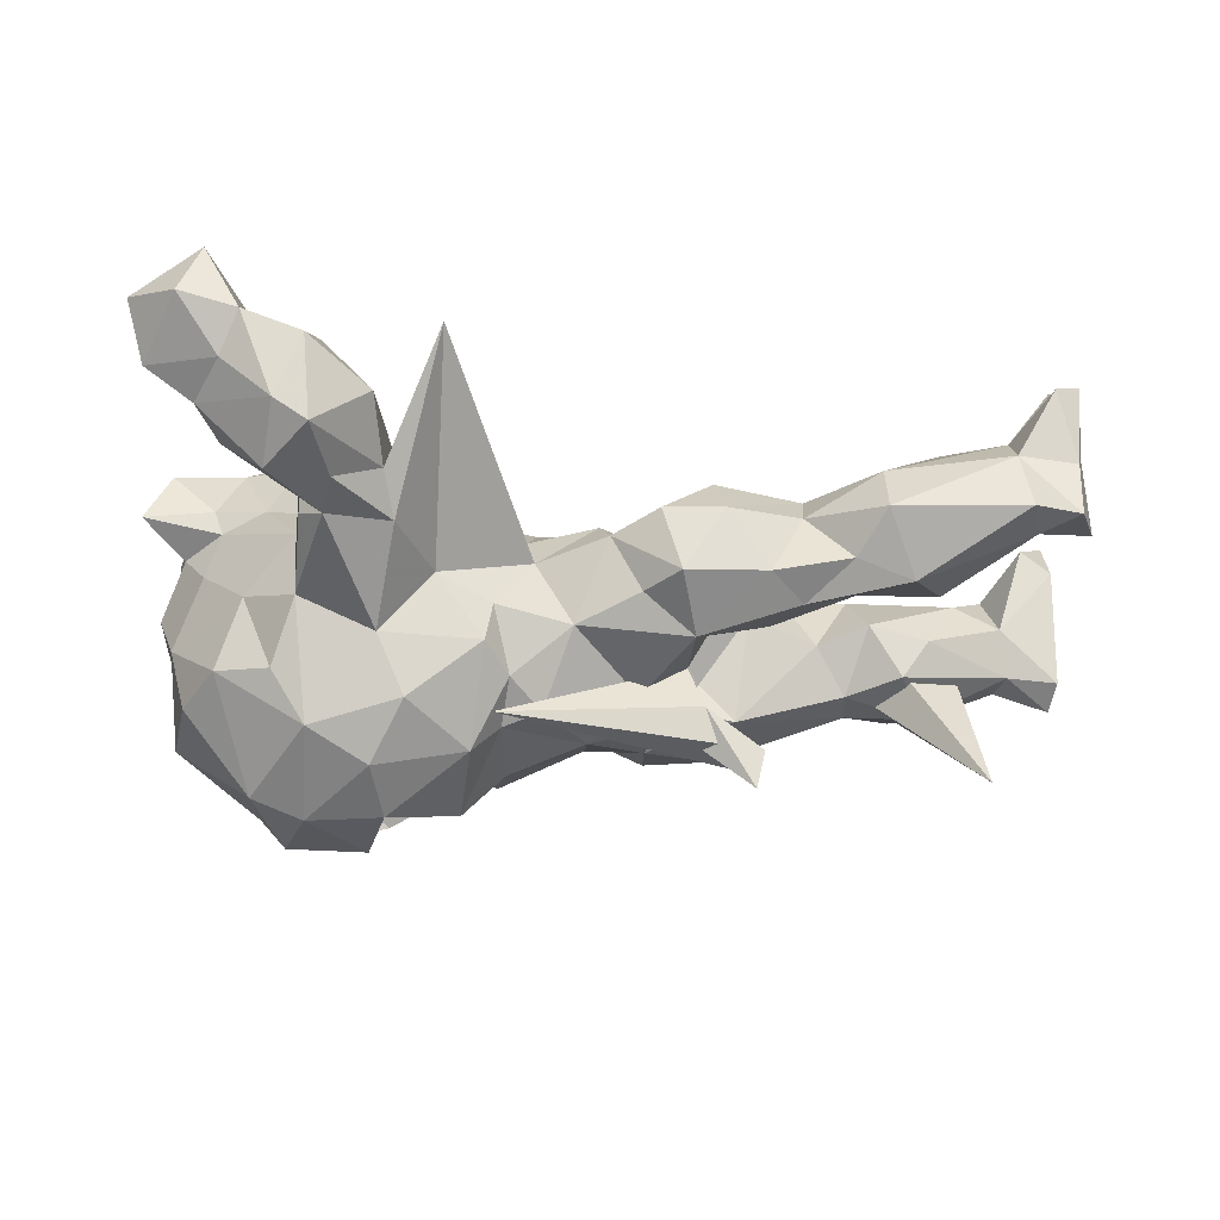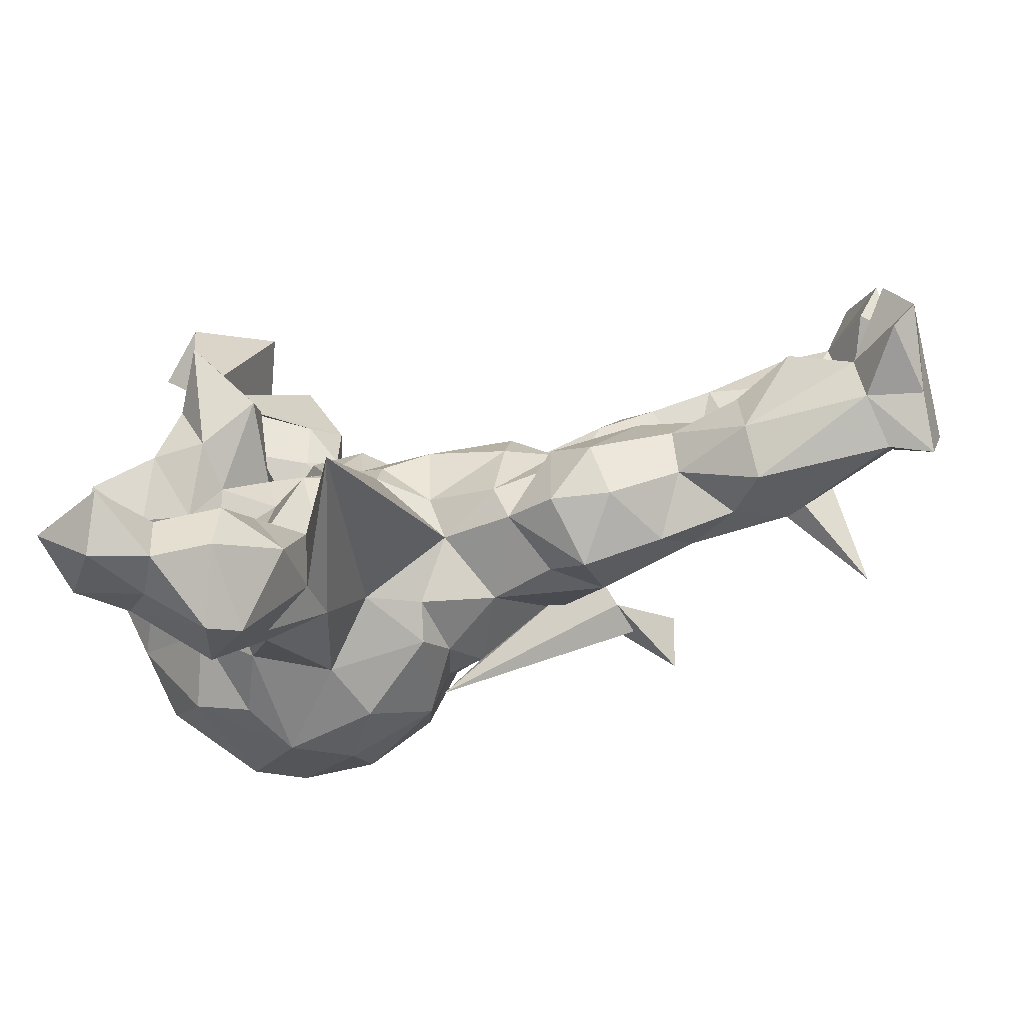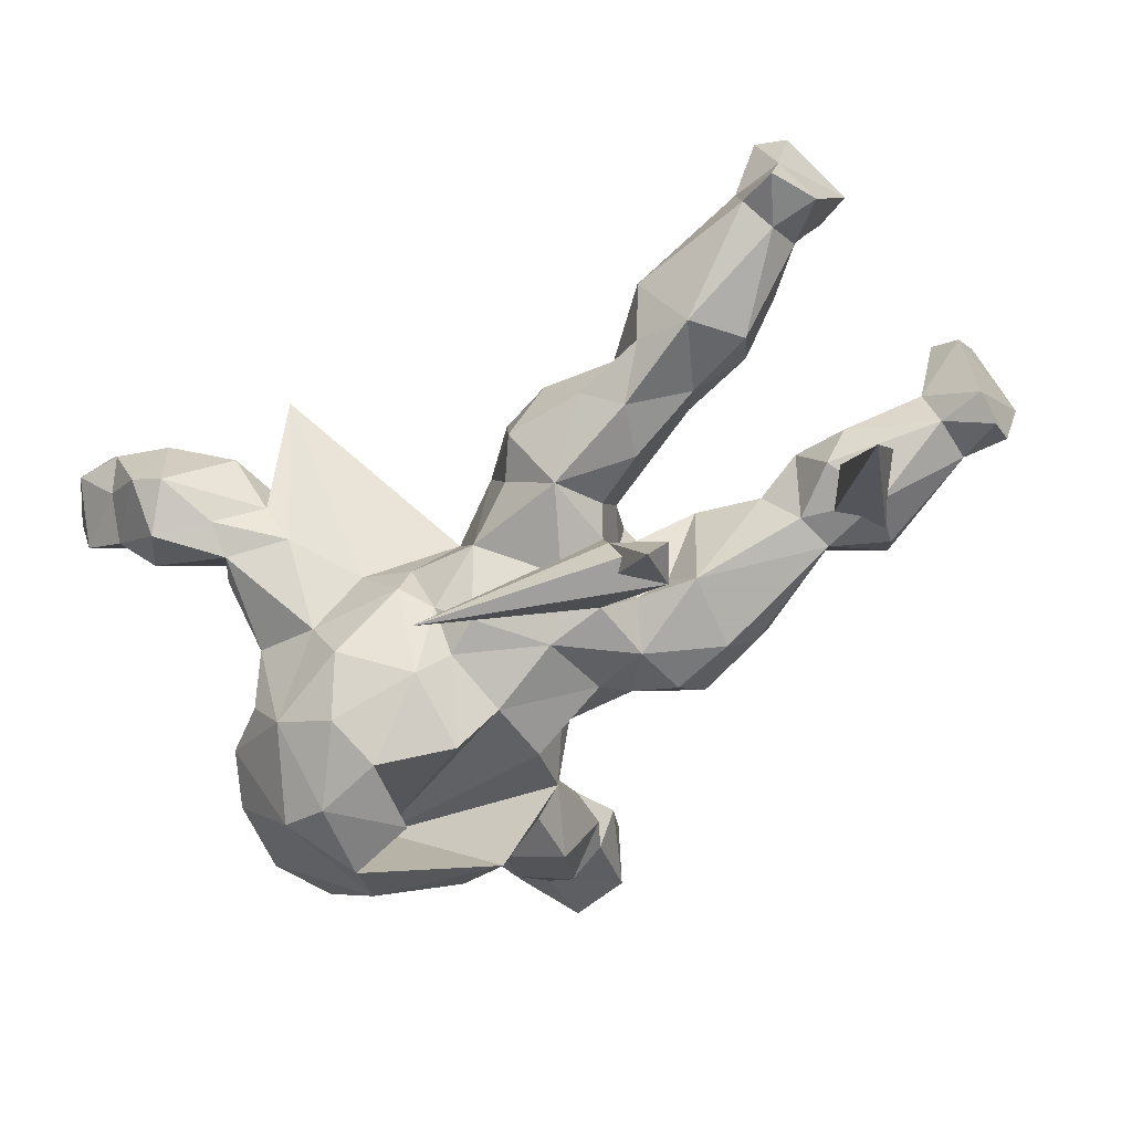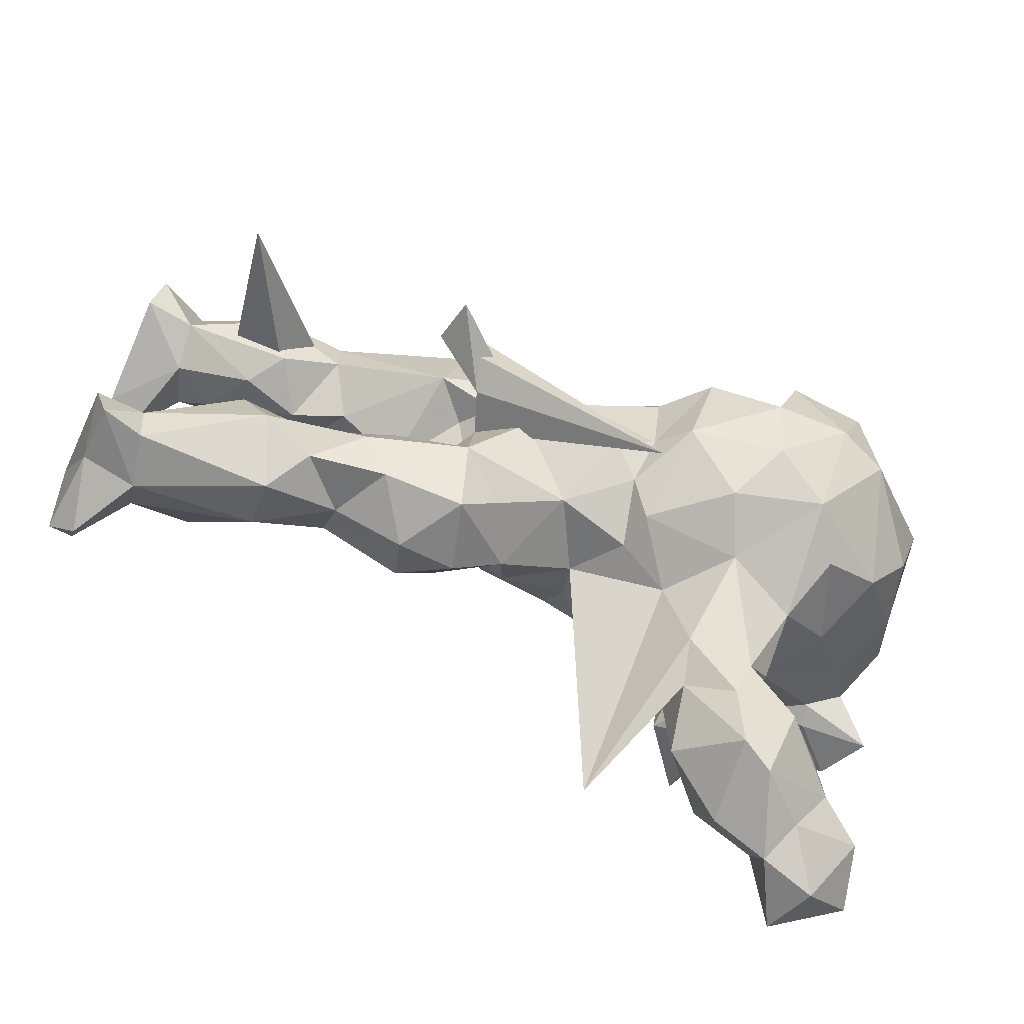
<metadata>
{"format":"obj","ext":"obj","renderer":"f3d","projection":"perspective","resolution":1024,"background":"white","views":[{"elev":-23.7,"azim":0.7,"up":"+Z"},{"elev":-76.3,"azim":12.5,"up":"+Y"},{"elev":-61.8,"azim":42.0,"up":"+Z"},{"elev":-73.6,"azim":156.7,"up":"+Y"}]}
</metadata>
<code>
v -0.4594 -0.619 0.2021
v -0.4297 -0.5893 0.2862
v -0.3727 -0.6092 0.179
v -0.4013 -0.5804 0.1194
v -0.3711 -0.5329 0.2114
v -0.5135 -0.5328 0.1327
v -0.2898 -0.5644 0.1682
v -0.3247 -0.5918 0.05225
v -0.4427 -0.5164 0.08294
v -0.2775 -0.5661 0.02963
v -0.5392 -0.5483 0.2314
v -0.3428 -0.5156 -0.0175
v -0.3003 -0.4371 0.1443
v -0.2769 -0.4826 0.2
v -0.2013 -0.4845 0.1187
v -0.4536 -0.468 0.1462
v -0.2576 -0.4656 -0.00445
v -0.4139 -0.4547 0.0524
v -0.3967 -0.4033 0.1201
v -0.2735 -0.4116 -0.0339
v -0.2472 -0.4004 0.1563
v -0.315 -0.3609 0.05913
v -0.1781 -0.364 -0.02377
v -0.2288 -0.3682 0.101
v -0.1913 -0.4105 0.03642
v -0.2371 -0.2653 0.08194
v -0.3127 -0.3704 -0.01522
v -0.1854 -0.3318 0.09865
v 0.803 -0.2826 0.1009
v 0.8158 -0.2613 0.2373
v 0.775 -0.2955 0.2176
v 0.7152 -0.2825 0.1152
v 0.5242 -0.3011 0.02756
v 0.7991 -0.3062 0.009627
v 0.2914 -0.2625 0.04541
v 0.7108 -0.2283 0.1609
v 0.1975 -0.249 0.05228
v -0.3375 -0.2137 0.02951
v 0.3561 -0.2499 -0.05045
v 0.7336 -0.2944 0.02989
v -0.1293 -0.2396 -0.04537
v 0.4055 -0.2223 0.0446
v -0.3262 -0.2695 -0.09356
v 0.2278 -0.2746 -0.05927
v 0.4093 -0.1661 0.09691
v -0.3102 -0.2214 -0.2748
v -0.185 -0.2017 0.0658
v 0.7465 -0.1832 0.0405
v -0.2093 -0.2595 -0.1468
v -0.108 -0.4678 0.2382
v 0.4778 -0.2508 -0.03158
v 0.4044 -0.1982 -0.08207
v 0.8232 -0.2275 0.01172
v -0.3617 -0.2336 -0.1914
v -0.04645 -0.2069 -0.08108
v 0.2752 -0.202 0.1112
v 0.7443 -0.2371 0.01078
v 0.1707 -0.2197 -0.06906
v -0.1683 -0.2397 -0.2395
v 0.1227 -0.2044 0.02766
v -0.05736 -0.2206 -0.1439
v 0.7808 -0.1984 0.2614
v 0.2104 -0.1397 0.1043
v 0.07008 -0.1842 -0.1061
v -0.4143 -0.1881 -0.0603
v 0.6176 -0.1566 0.1787
v 0.7276 -0.1645 0.1048
v 0.8325 -0.1417 0.1808
v -0.2838 -0.1852 0.07166
v 0.5643 -0.2332 -0.06159
v -0.4816 -0.08854 0.1256
v 0.1059 -0.1514 0.06553
v 0.7697 -0.1263 0.1976
v 0.0104 -0.1574 0.004213
v 0.4779 -0.102 0.08839
v 0.1835 -0.08416 0.06203
v -0.3656 -0.08909 0.06071
v -0.003649 -0.1085 0.06017
v 0.2473 -0.1871 -0.1273
v -0.4011 -0.1026 -0.3418
v -0.4906 -0.09675 0.01196
v -0.07982 -0.146 -0.2868
v 0.3579 -0.1189 -0.08209
v 0.5229 -0.17 0.1299
v -0.553 -0.06802 0.1955
v 0.6635 -0.1316 0.05001
v -0.02327 -0.17 -0.1799
v -0.45 -0.1936 -0.1797
v 0.6082 -0.1451 -0.04734
v -0.08095 -0.1158 0.1156
v -0.07361 -0.05522 0.1179
v -0.4688 -0.08777 0.08782
v 0.5744 -0.09972 0.004203
v -0.4012 -0.103 0.1186
v -0.2044 -0.1021 -0.3719
v -0.5257 -0.01649 0.1327
v 0.4867 -0.1276 -0.03662
v -0.2201 -0.1853 -0.3225
v 0.1634 -0.07842 -0.1763
v -0.3216 -0.0957 -0.374
v -0.3465 -0.04552 0.1394
v -0.5304 -0.04347 0.06372
v -0.5042 -0.1194 -0.2096
v -0.3596 -0.04166 0.2229
v 0.3585 -0.08103 0.1032
v -0.2012 -0.09611 0.1401
v -0.5689 -0.005317 -0.02239
v -0.5925 -0.09384 0.1155
v 0.4436 -0.08294 0.02905
v 0.2133 0.02183 0.06095
v 0.02303 -0.1314 -0.221
v -0.2673 -0.03801 0.08967
v 0.2658 -0.09455 -0.08628
v -0.4473 -0.02934 0.2145
v 0.2617 -0.07755 -0.1922
v -0.5345 -0.08157 -0.1026
v -0.35 0.04843 0.3676
v 0.08604 -0.01746 -0.228
v -0.03755 -0.1127 -0.2378
v 0.2496 -0.04028 0.007952
v -0.1777 0.02162 0.1132
v 0.2398 -0.04707 -0.2365
v 0.1318 -0.03732 0.09965
v 0.3352 -0.07574 -0.3206
v -0.5302 -0.01282 -0.2362
v 0.3506 -0.04051 -0.2477
v -0.2689 0.01776 0.2617
v 0.2365 -0.06084 -0.1242
v 0.2138 0.004046 -0.03803
v 0.1428 0.04752 0.0967
v -0.09961 -0.02722 -0.3443
v 0.3049 0.009823 -0.2602
v -0.5542 0.02994 0.02276
v -0.1183 0.03626 0.1028
v -0.04565 -0.1946 -0.2446
v 0.005643 -0.01236 0.1167
v -0.4883 0.1054 0.1754
v -0.2783 0.02606 0.121
v -0.03544 -0.003852 -0.2734
v 0.1792 -0.003264 -0.2002
v -0.3958 0.04277 0.2668
v -0.2085 0.1194 0.1141
v 0.3351 0.05794 0.01138
v -0.3863 0.08746 -0.1732
v 0.2299 0.05458 0.01527
v -0.3372 0.1154 0.3241
v -0.36 0.1293 0.188
v -0.2682 0.07427 0.2345
v -0.01539 0.0711 0.09352
v 0.2144 0.044 -0.1491
v -0.2372 0.008599 -0.3882
v 0.256 0.07566 -0.09591
v 0.1494 0.122 0.0372
v -0.3155 0.08876 0.1033
v -0.5604 0.07958 0.1131
v 0.5247 0.08474 0.007639
v 0.6175 0.0914 -0.0173
v -0.421 0.1585 0.126
v -0.5026 0.1448 0.1066
v 0.3117 0.07651 -0.1577
v 0.4418 0.09444 -0.02313
v -0.5342 0.1004 0.04805
v -0.01713 0.1132 0.04229
v 0.1709 0.105 -0.1973
v -0.12 0.1197 0.1172
v -0.4205 0.1722 0.01755
v 0.6653 0.1457 0.06335
v 0.5744 0.09167 -0.07826
v 0.07832 0.1075 -0.1927
v -0.3452 0.2015 0.03626
v -0.2761 0.1632 0.04732
v -0.5135 0.09734 -0.2183
v 0.604 0.1827 -0.1144
v 0.4858 0.1324 -0.09528
v -0.5489 0.09235 -0.02543
v -0.0537 0.1098 -0.2527
v -0.3918 0.1608 0.08443
v 0.7374 0.1462 0.02407
v -0.5393 0.07247 -0.1349
v 0.7789 0.1477 0.1614
v 0.2947 0.1331 0.06795
v 0.3906 0.1445 0.0743
v 0.7474 0.1682 -0.0499
v -0.02611 0.1609 -0.05073
v -0.4158 0.1079 -0.3028
v 0.4966 0.1703 0.08167
v -0.363 0.02237 -0.3776
v -0.0317 0.1393 -0.1458
v 0.7184 0.2145 0.09957
v 0.3346 0.2058 0.05937
v 0.2173 0.2079 0.0276
v -0.1285 0.1948 0.06015
v 0.8263 0.1645 -0.06041
v 0.1009 0.1618 -0.1639
v 0.8151 0.2089 -0.09252
v 0.2754 0.1935 -0.1799
v -0.1324 0.2406 -0.09947
v 0.1074 0.2064 -0.06018
v -0.3784 0.2159 -0.1727
v 0.8262 0.1511 0.124
v 0.6941 0.03278 -0.2743
v -0.2292 0.2166 -0.2797
v -0.09026 0.1951 -0.2078
v 0.7736 0.299 0.1469
v -0.3896 0.2333 -0.06763
v -0.32 0.2507 -0.02202
v 0.8222 0.21 0.1933
v -0.3211 0.2185 -0.2428
v 0.4297 0.2345 0.008701
v 0.4882 0.1971 -0.1043
v 0.302 0.2606 0.004125
v 0.168 0.1977 -0.1835
v -0.1709 0.2361 -0.1801
v -0.1895 0.2378 0.01504
v 0.8061 0.2613 -0.05178
v -0.2616 0.2513 -0.1856
v 0.7375 0.2731 0.04512
v 0.6411 0.2387 0.09509
v 0.7342 0.2436 -0.04711
v 0.3129 0.2645 -0.07016
v 0.5638 0.2643 -0.08899
v 0.2984 0.2408 -0.1309
v 0.1693 0.2682 -0.1057
v 0.8237 0.2999 0.09094
v 0.5414 0.293 -0.04879
v -0.2498 0.3429 0.07603
v -0.3256 0.2486 -0.1058
v -0.3387 0.3788 0.01158
v -0.3333 0.3528 0.1079
v -0.3099 0.3254 0.04227
v -0.2037 0.3388 -0.1516
v -0.4129 0.443 0.09139
v -0.1716 0.3903 -0.02174
v -0.1969 0.3629 0.06307
v -0.3134 0.3345 -0.1093
v -0.2351 0.3954 0.1289
v -0.1874 0.4498 0.09463
v -0.2638 0.4254 -0.06965
v -0.4036 0.2507 0.2609
v -0.2088 0.4365 -0.0127
v -0.4934 0.5055 0.2566
v -0.3231 0.4292 -0.01546
v -0.4103 0.449 0.2071
v -0.2365 0.5216 0.1702
v -0.2608 0.5546 0.0493
v -0.4192 0.5108 0.3384
v -0.4134 0.5664 0.2935
v -0.4038 0.5494 0.1786
v -0.323 0.5734 0.1551
v -0.286 0.5807 0.2778
v -0.3594 0.5457 0.03828
v 0.5219 -0.2589 0.1038
f 104 94 101
f 77 101 94
f 127 104 101
f 114 94 104
f 137 96 114
f 85 114 96
f 141 137 114
f 155 96 137
f 147 148 154
f 138 154 148
f 177 147 154
f 146 148 147
f 177 158 147
f 137 147 158
f 166 158 177
f 138 127 101
f 117 104 127
f 148 127 138
f 146 127 148
f 141 114 104
f 117 141 104
f 121 154 138
f 147 137 141
f 146 147 141
f 159 137 158
f 159 155 137
f 162 155 159
f 158 162 159
f 133 155 162
f 239 236 237
f 234 237 236
f 244 239 237
f 243 236 239
f 236 243 229
f 232 229 243
f 226 236 229
f 245 244 237
f 249 239 244
f 248 232 243
f 241 248 243
f 251 232 248
f 246 241 243
f 247 248 241
f 245 249 244
f 250 239 249
f 251 249 245
f 242 232 251
f 249 251 248
f 250 249 248
f 146 117 127
f 89 70 97
f 52 97 70
f 93 89 97
f 57 70 89
f 51 52 70
f 83 97 52
f 33 51 70
f 39 52 51
f 89 48 57
f 53 57 48
f 86 48 89
f 40 70 57
f 41 23 49
f 20 49 23
f 61 41 49
f 50 23 41
f 55 41 61
f 87 55 61
f 74 41 55
f 59 61 49
f 42 39 51
f 79 52 39
f 40 33 70
f 42 51 33
f 32 33 40
f 34 40 57
f 34 57 53
f 68 53 48
f 29 34 53
f 32 34 29
f 68 29 53
f 32 40 34
f 43 49 20
f 17 20 23
f 27 43 20
f 46 49 43
f 22 27 20
f 38 43 27
f 216 202 208
f 185 208 202
f 199 216 208
f 213 202 216
f 202 203 144
f 176 144 203
f 187 202 144
f 213 203 202
f 212 196 164
f 160 164 196
f 194 212 164
f 223 196 212
f 188 169 176
f 139 176 169
f 203 188 176
f 194 169 188
f 144 176 139
f 118 139 169
f 169 194 164
f 223 212 194
f 118 169 164
f 164 160 150
f 152 150 160
f 140 164 150
f 143 152 160
f 129 150 152
f 210 160 196
f 222 210 196
f 174 160 210
f 172 185 125
f 80 125 185
f 179 172 125
f 199 185 172
f 187 185 202
f 199 208 185
f 131 119 82
f 87 82 119
f 95 131 82
f 139 119 131
f 139 118 119
f 111 119 118
f 87 119 111
f 99 111 118
f 122 124 115
f 126 115 124
f 99 122 115
f 132 124 122
f 132 126 124
f 135 115 126
f 61 82 87
f 64 87 111
f 88 80 46
f 100 46 80
f 54 88 46
f 103 80 88
f 43 54 46
f 65 88 54
f 98 59 46
f 49 46 59
f 100 98 46
f 82 59 98
f 95 82 98
f 61 59 82
f 144 151 187
f 100 187 151
f 95 151 144
f 95 100 151
f 80 187 100
f 131 95 144
f 185 187 80
f 98 100 95
f 139 131 144
f 135 126 132
f 140 132 122
f 201 186 218
f 167 218 186
f 225 201 218
f 209 186 201
f 217 218 189
f 167 189 218
f 204 217 189
f 225 218 217
f 18 16 19
f 13 19 16
f 22 18 19
f 9 16 18
f 182 186 209
f 225 209 201
f 161 186 182
f 190 182 209
f 211 190 209
f 220 211 209
f 191 190 211
f 190 191 181
f 153 181 191
f 182 190 181
f 223 191 211
f 198 191 223
f 220 223 211
f 198 153 191
f 163 153 198
f 194 198 223
f 197 192 184
f 163 184 192
f 203 197 184
f 214 192 197
f 234 214 197
f 171 192 214
f 206 205 170
f 166 170 205
f 214 206 170
f 227 205 206
f 228 227 206
f 199 205 227
f 177 170 166
f 175 166 205
f 217 224 215
f 193 215 224
f 219 217 215
f 204 224 217
f 219 225 217
f 210 209 225
f 233 234 197
f 226 214 234
f 231 233 197
f 240 234 233
f 230 228 206
f 235 227 228
f 214 230 206
f 229 228 230
f 242 235 228
f 216 227 235
f 240 233 238
f 231 238 233
f 242 240 238
f 232 242 228
f 238 235 242
f 231 235 238
f 8 3 4
f 1 4 3
f 9 8 4
f 7 3 8
f 10 7 8
f 5 3 7
f 2 1 3
f 6 4 1
f 11 6 1
f 9 4 6
f 14 7 15
f 10 15 7
f 21 14 15
f 5 7 14
f 13 16 5
f 2 5 16
f 14 13 5
f 16 9 6
f 11 16 6
f 28 21 15
f 13 14 21
f 22 13 21
f 22 19 13
f 28 24 21
f 22 21 24
f 26 24 28
f 26 22 24
f 205 179 175
f 107 175 179
f 199 179 205
f 162 166 175
f 165 163 192
f 198 184 163
f 188 184 198
f 130 153 163
f 145 181 153
f 182 181 143
f 145 143 181
f 161 182 143
f 156 186 161
f 174 156 161
f 167 186 156
f 157 167 156
f 178 167 157
f 183 178 157
f 189 167 178
f 180 189 178
f 178 200 180
f 207 180 200
f 193 200 178
f 175 107 133
f 102 133 107
f 162 175 133
f 153 130 110
f 123 110 130
f 145 153 110
f 129 145 110
f 129 143 145
f 160 161 143
f 107 116 81
f 65 81 116
f 102 107 81
f 179 116 107
f 92 102 81
f 110 123 72
f 78 72 123
f 76 110 72
f 60 76 72
f 120 110 76
f 74 60 72
f 63 76 60
f 105 120 76
f 129 110 120
f 160 174 161
f 168 156 174
f 157 156 168
f 173 168 174
f 168 183 157
f 193 178 183
f 224 200 193
f 152 143 129
f 125 116 179
f 113 129 120
f 38 81 65
f 88 65 116
f 103 88 116
f 120 109 83
f 97 83 109
f 113 120 83
f 105 109 120
f 79 113 83
f 93 97 109
f 109 75 93
f 66 93 75
f 105 75 109
f 86 89 93
f 66 86 93
f 64 74 55
f 50 41 74
f 87 64 55
f 60 74 64
f 58 60 64
f 44 60 58
f 79 58 64
f 67 48 86
f 68 48 67
f 66 67 86
f 73 68 67
f 30 29 68
f 38 65 43
f 54 43 65
f 22 38 27
f 128 129 113
f 79 128 113
f 150 129 128
f 222 196 223
f 220 210 222
f 223 220 222
f 209 210 220
f 221 173 210
f 174 210 173
f 225 221 210
f 219 173 221
f 146 141 117
f 246 243 239
f 246 239 250
f 247 250 248
f 246 250 247
f 246 247 241
f 173 219 183
f 195 183 219
f 168 173 183
f 193 183 195
f 215 195 219
f 215 193 195
f 198 194 188
f 199 172 179
f 103 116 125
f 80 103 125
f 135 150 128
f 115 135 128
f 140 150 135
f 44 58 79
f 99 79 64
f 39 44 79
f 79 83 52
f 25 23 50
f 37 60 44
f 35 37 44
f 63 60 37
f 39 35 44
f 56 37 35
f 42 35 39
f 45 35 42
f 252 45 42
f 33 252 42
f 84 45 252
f 32 252 33
f 17 23 25
f 28 25 50
f 36 252 32
f 31 32 29
f 12 20 17
f 20 12 18
f 9 18 12
f 22 20 18
f 8 9 12
f 10 12 17
f 10 17 25
f 15 10 25
f 12 10 8
f 199 227 216
f 231 213 216
f 235 231 216
f 197 213 231
f 213 197 203
f 184 188 203
f 225 219 221
f 36 32 31
f 30 31 29
f 36 31 30
f 84 252 66
f 36 66 252
f 75 84 66
f 36 73 67
f 62 68 73
f 62 30 68
f 73 36 62
f 30 62 36
f 66 36 67
f 105 63 56
f 37 56 63
f 45 105 56
f 76 63 105
f 90 47 50
f 28 50 47
f 74 90 50
f 106 47 90
f 106 69 47
f 26 47 69
f 112 69 106
f 91 106 90
f 112 77 69
f 94 69 77
f 101 77 112
f 94 38 69
f 26 69 38
f 92 38 94
f 71 92 94
f 81 38 92
f 136 78 123
f 74 72 78
f 130 136 123
f 91 78 136
f 134 91 136
f 90 78 91
f 121 106 91
f 74 78 90
f 121 112 106
f 138 101 112
f 108 102 92
f 71 108 92
f 96 102 108
f 149 136 130
f 149 134 136
f 121 91 134
f 165 121 134
f 163 134 149
f 121 138 112
f 96 133 102
f 163 149 130
f 25 28 15
f 207 200 224
f 140 118 164
f 99 118 140
f 122 99 140
f 132 140 135
f 64 111 99
f 99 115 128
f 79 99 128
f 45 75 105
f 84 75 45
f 163 165 134
f 142 121 165
f 71 114 85
f 108 85 96
f 155 133 96
f 171 121 142
f 192 142 165
f 170 177 154
f 166 162 158
f 207 204 189
f 180 207 189
f 224 204 207
f 229 230 226
f 214 226 230
f 234 236 226
f 240 237 234
f 228 229 232
f 240 245 237
f 242 251 245
f 35 45 56
f 22 26 38
f 28 47 26
f 5 2 3
f 11 1 2
f 240 242 245
f 171 214 170
f 154 171 170
f 142 192 171
f 121 171 154
f 16 11 2
f 85 108 71
f 114 71 94

</code>
